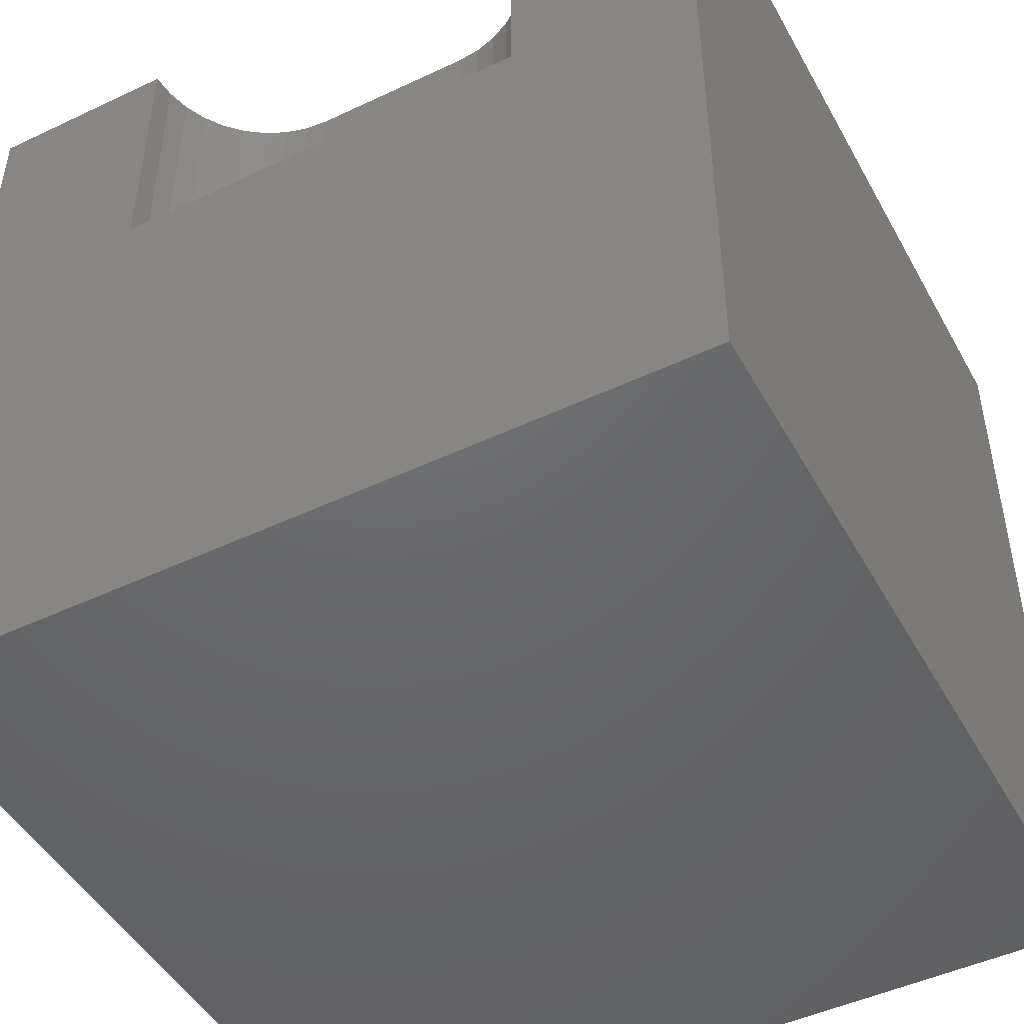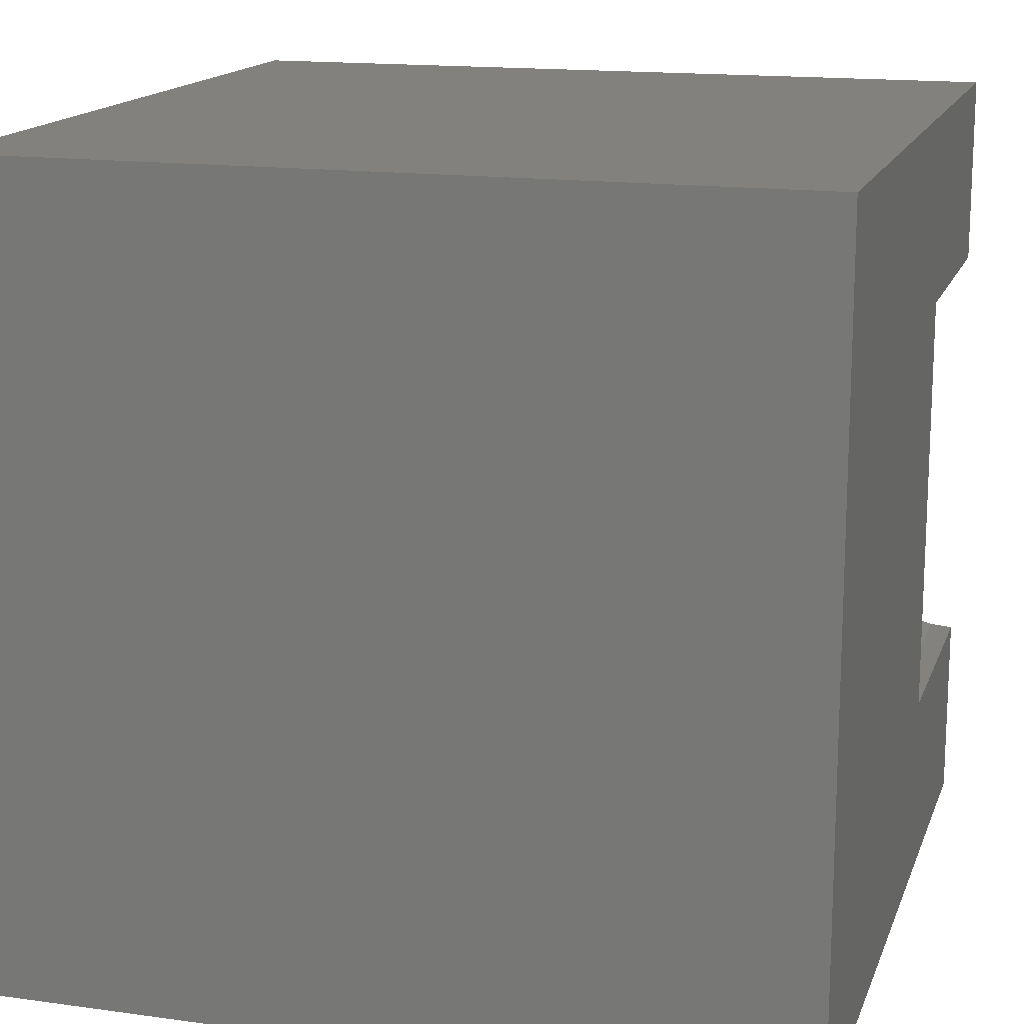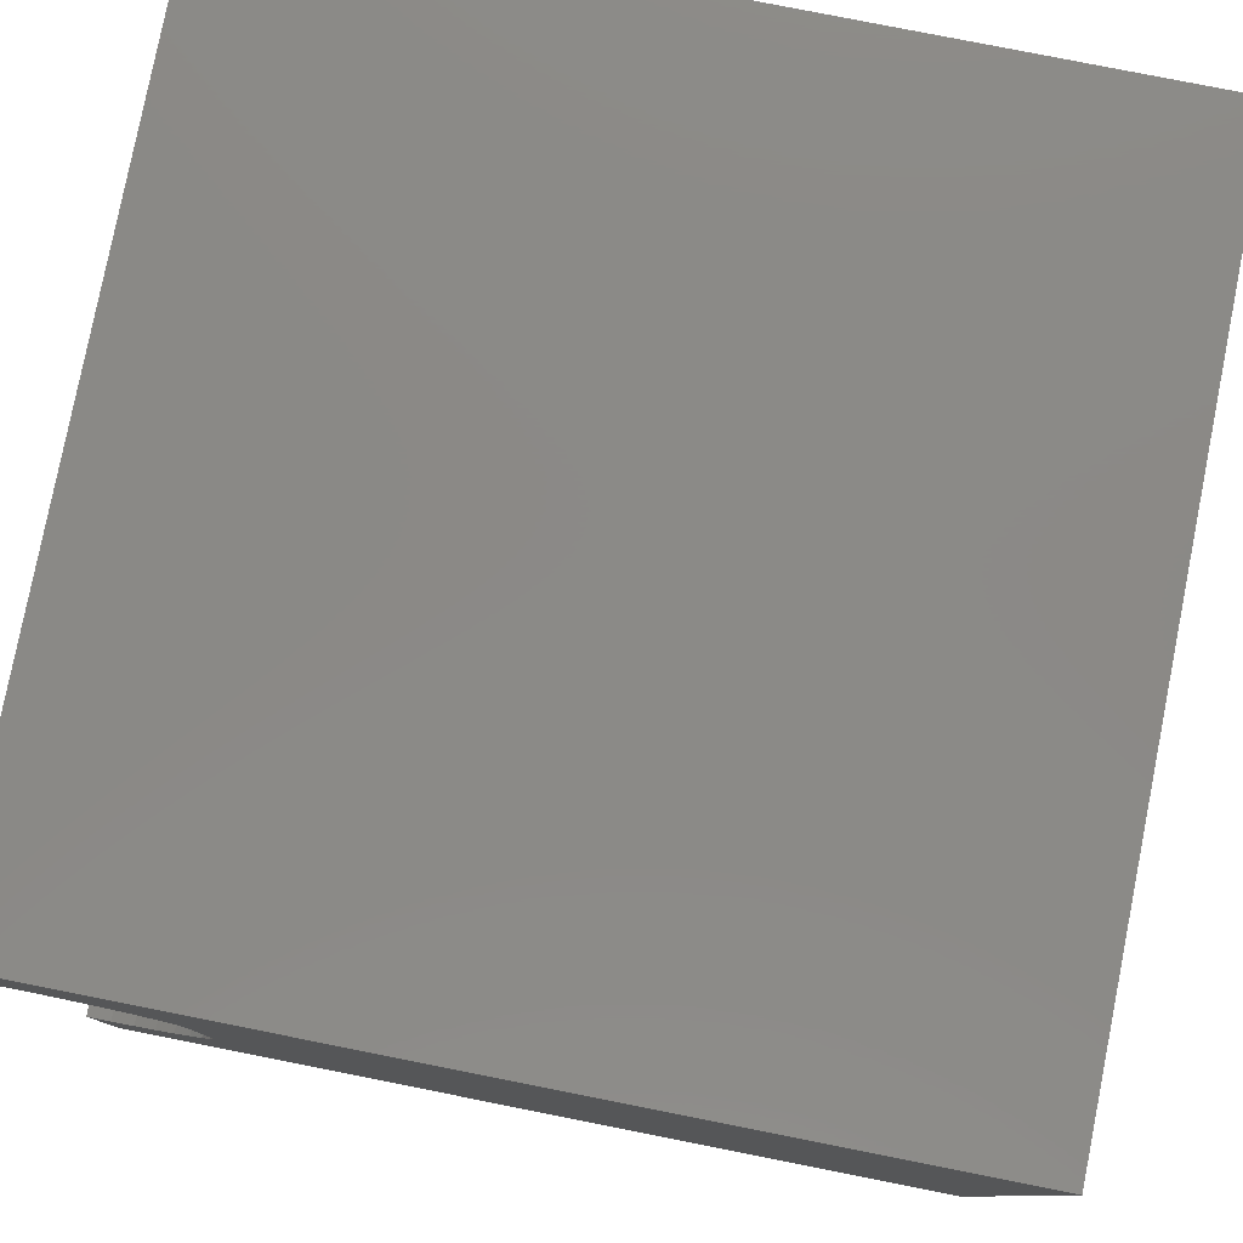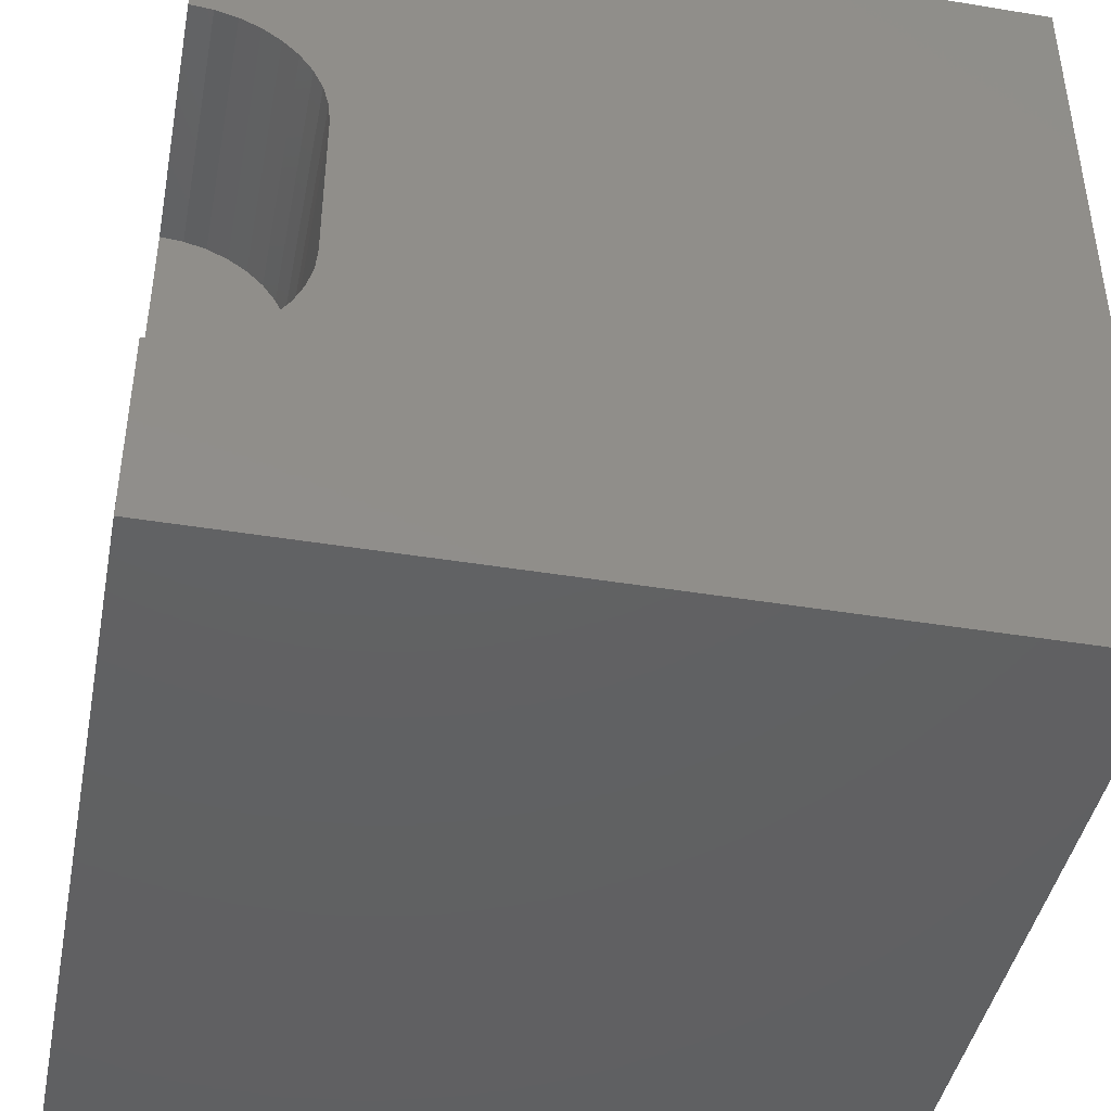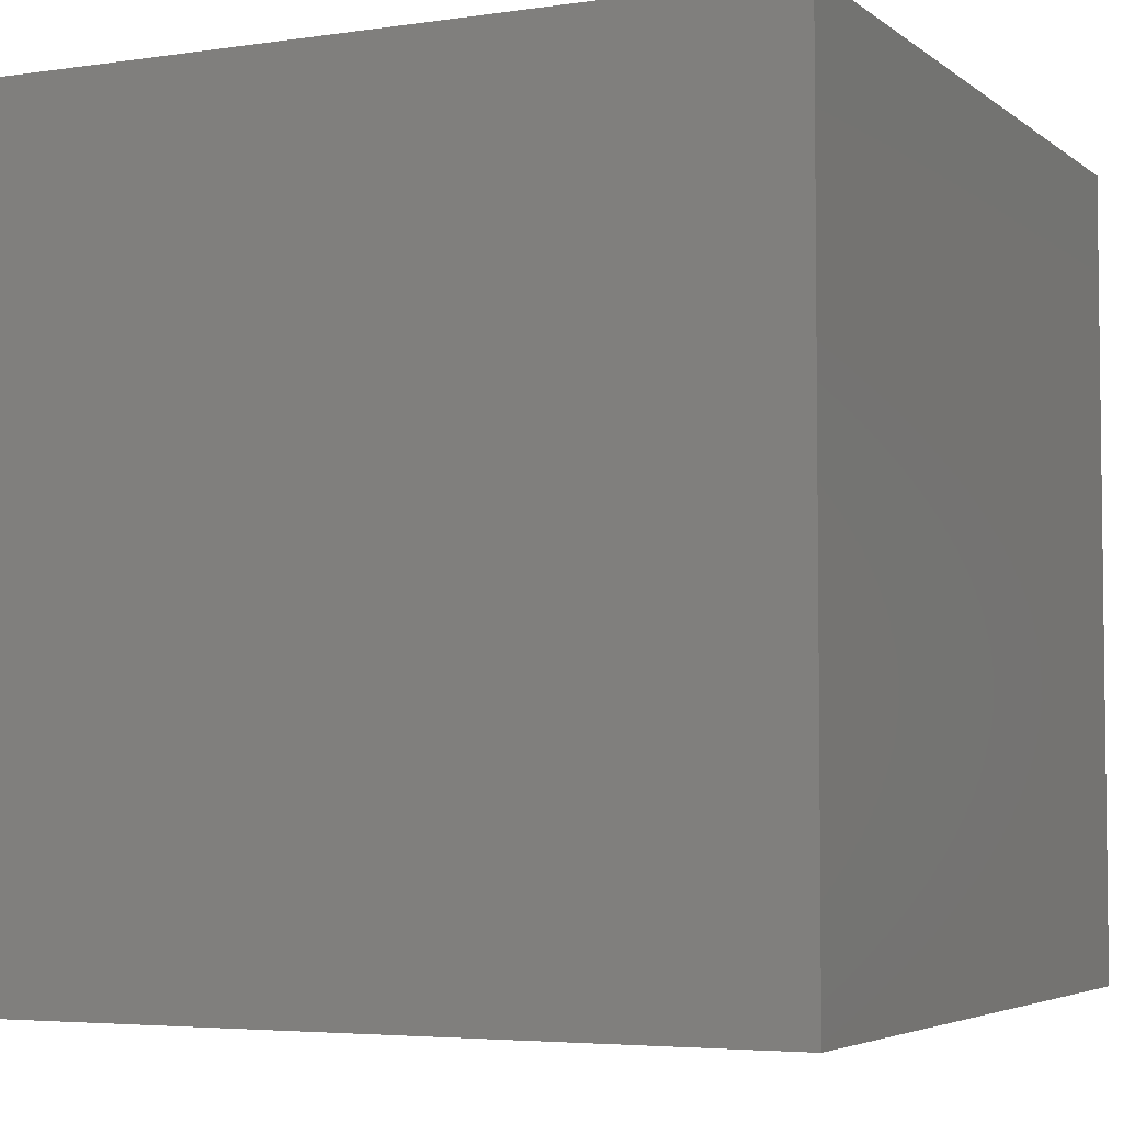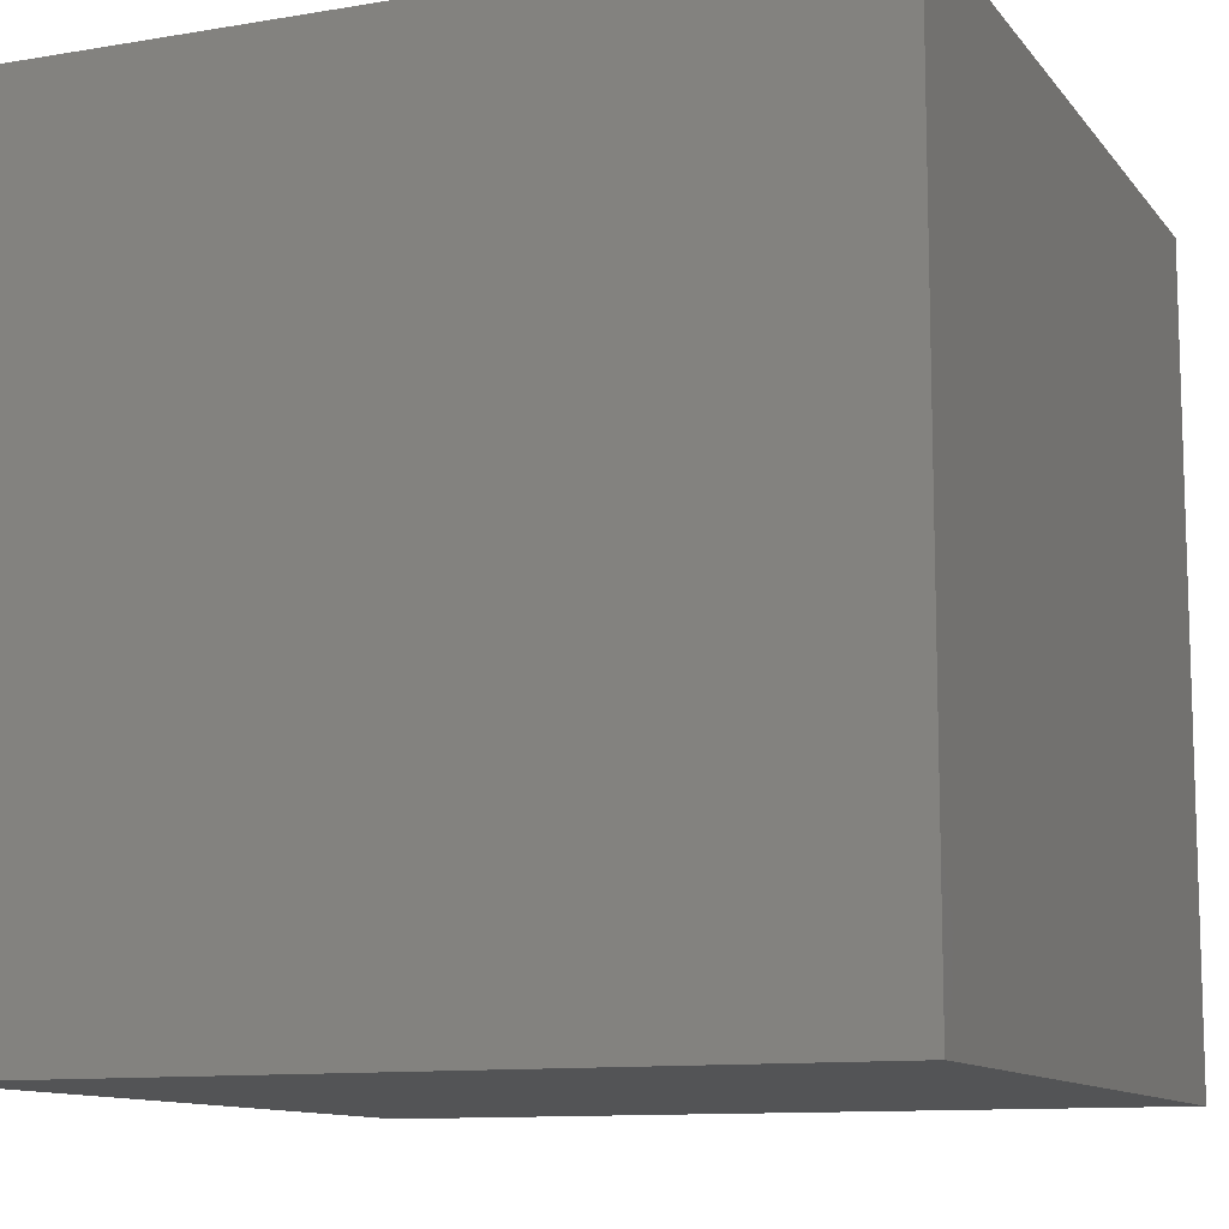
<metadata>
{"format":"stl","ext":"stl","renderer":"f3d","projection":"perspective","resolution":1024,"background":"white","views":[{"elev":-47.6,"azim":-62.0,"up":"+Z"},{"elev":15.6,"azim":-163.8,"up":"+Y"},{"elev":79.8,"azim":11.2,"up":"+Y"},{"elev":-43.1,"azim":-11.0,"up":"+Y"},{"elev":-4.5,"azim":25.5,"up":"+Z"},{"elev":-11.1,"azim":112.5,"up":"+Y"}]}
</metadata>
<code>
# stl→obj: 52 verts, 92 faces
v 0 7.639 10
v 0 10 10
v 0 7.639 6.664
v 0 10 0
v 0 2.361 6.664
v 0 0 0
v 0 2.361 10
v 0 0 10
v 0.2817 2.385 10
v 9.932e-17 7.639 10
v 0.2817 7.615 10
v 0.5548 7.541 10
v 10 10 10
v 0.811 7.422 10
v 1.043 7.26 10
v 1.597 3.701 10
v 1.524 3.428 10
v 10 0 10
v 1.405 3.172 10
v 1.243 2.94 10
v 1.243 7.06 10
v 1.405 6.828 10
v 1.524 6.572 10
v 1.043 2.74 10
v 0.811 2.578 10
v 0.5548 2.459 10
v 1.597 6.299 10
v 1.622 6.017 10
v 1.622 3.983 10
v 10 10 0
v 10 0 0
v 1.597 6.299 6.664
v 1.524 6.572 6.664
v 9.932e-17 7.639 6.664
v 0.5548 7.541 6.664
v 1.243 7.06 6.664
v 0.811 7.422 6.664
v 1.043 7.26 6.664
v 1.405 6.828 6.664
v 0.2817 7.615 6.664
v 0.2817 2.385 6.664
v 0.5548 2.459 6.664
v -2.98e-16 2.361 6.664
v 0.811 2.578 6.664
v 1.043 2.74 6.664
v 1.243 2.94 6.664
v 1.405 3.172 6.664
v 1.524 3.428 6.664
v 1.597 3.701 6.664
v 1.622 3.983 6.664
v 1.622 6.017 6.664
v -2.98e-16 2.361 10
f 1 2 3
f 3 2 4
f 3 4 5
f 5 4 6
f 5 6 7
f 7 6 8
f 9 7 8
f 10 11 2
f 2 11 12
f 2 12 13
f 13 12 14
f 13 14 15
f 16 17 18
f 18 17 19
f 18 19 20
f 15 21 13
f 13 21 22
f 13 22 23
f 20 24 18
f 18 24 25
f 18 25 8
f 8 25 26
f 8 26 9
f 23 27 13
f 13 27 28
f 13 28 18
f 18 28 29
f 18 29 16
f 30 13 31
f 31 13 18
f 4 30 6
f 6 30 31
f 13 30 2
f 2 30 4
f 31 18 6
f 6 18 8
f 32 33 34
f 35 36 37
f 37 36 38
f 33 39 34
f 34 39 36
f 34 36 40
f 40 36 35
f 41 42 43
f 43 42 44
f 43 44 45
f 45 46 43
f 43 46 47
f 43 47 48
f 48 49 43
f 43 49 50
f 43 50 34
f 34 50 51
f 34 51 32
f 43 52 9
f 43 9 41
f 41 9 26
f 41 26 42
f 42 26 25
f 42 25 44
f 44 25 24
f 44 24 45
f 45 24 20
f 45 20 46
f 46 20 19
f 46 19 47
f 47 19 17
f 47 17 48
f 48 17 16
f 48 16 49
f 49 16 29
f 49 29 50
f 51 28 27
f 51 27 32
f 32 27 23
f 32 23 33
f 33 23 22
f 33 22 39
f 39 22 21
f 39 21 36
f 36 21 15
f 36 15 38
f 38 15 14
f 38 14 37
f 37 14 12
f 37 12 35
f 35 12 11
f 35 11 40
f 40 11 10
f 40 10 34
f 51 50 28
f 28 50 29

</code>
